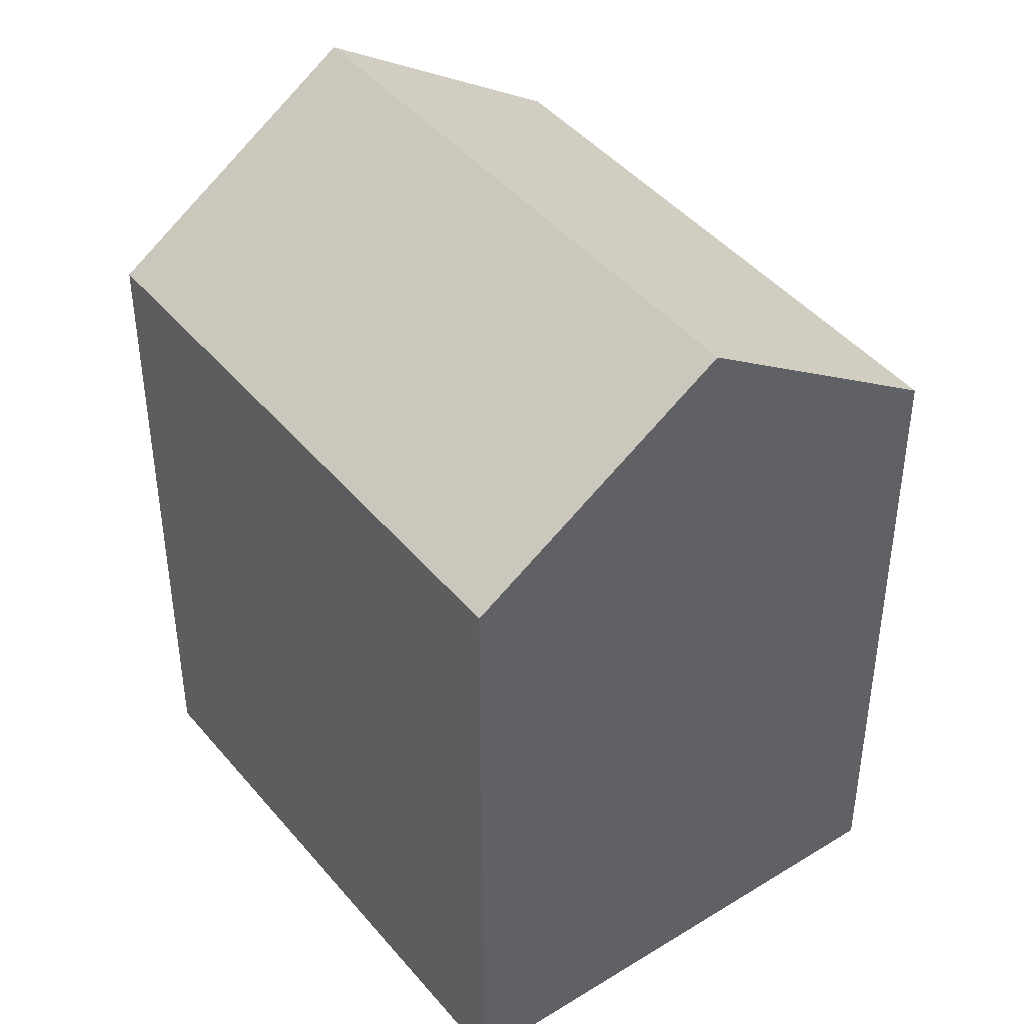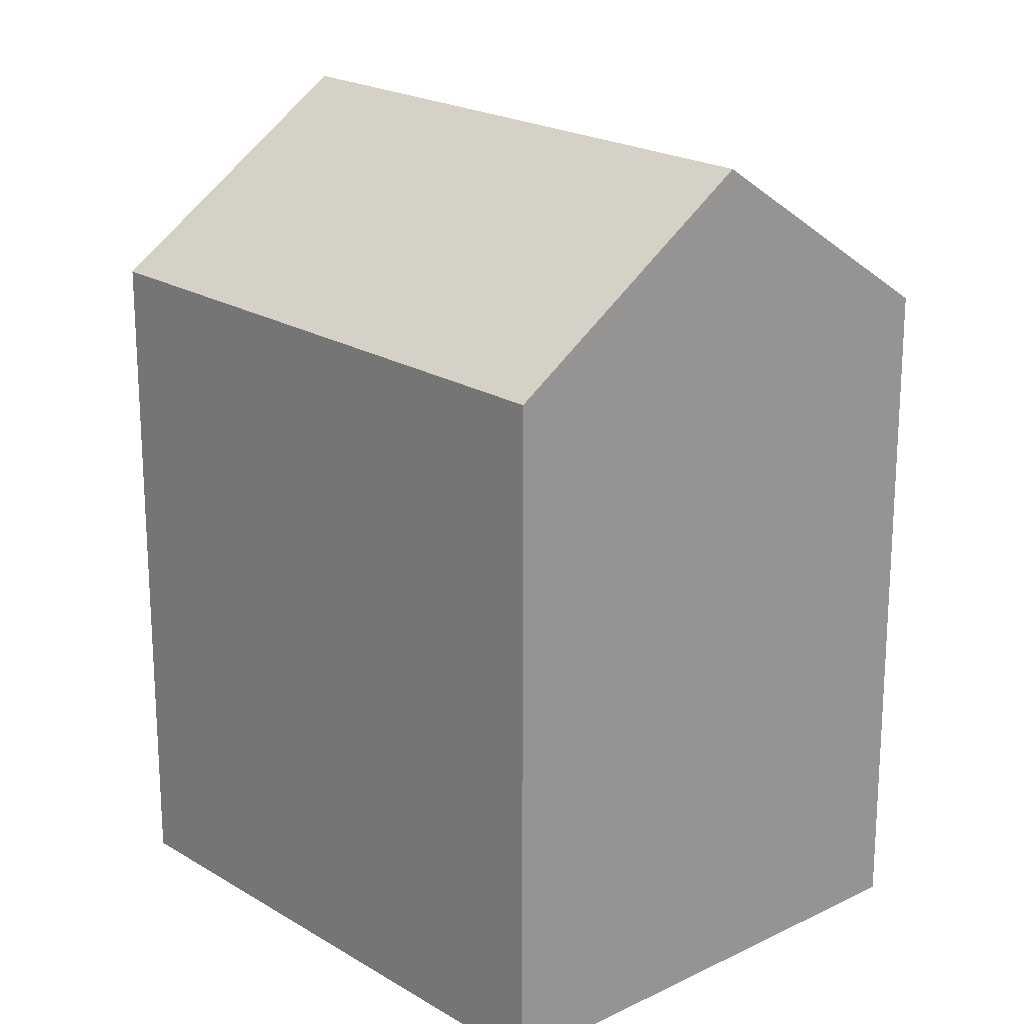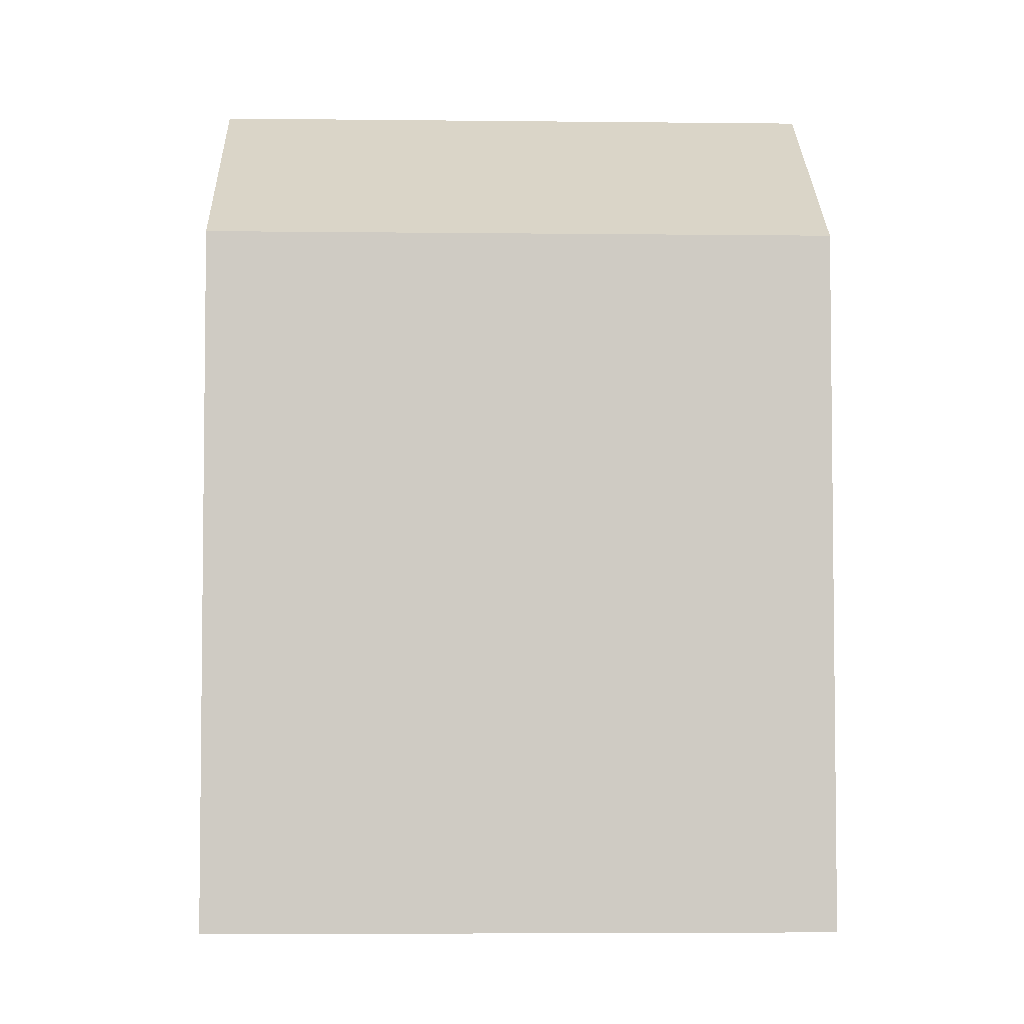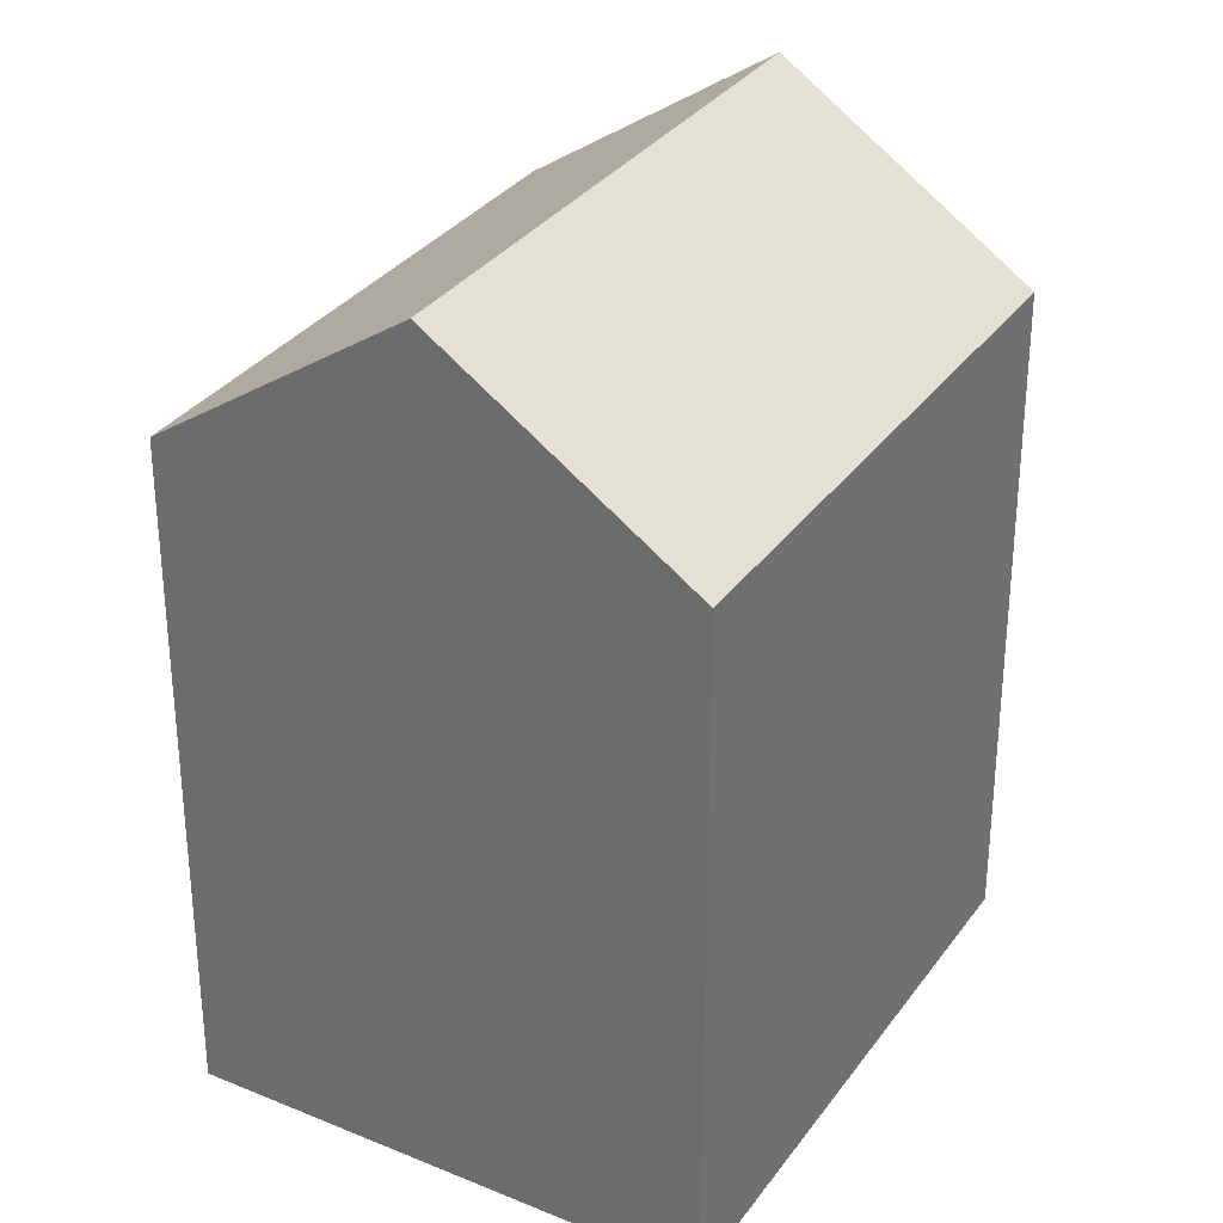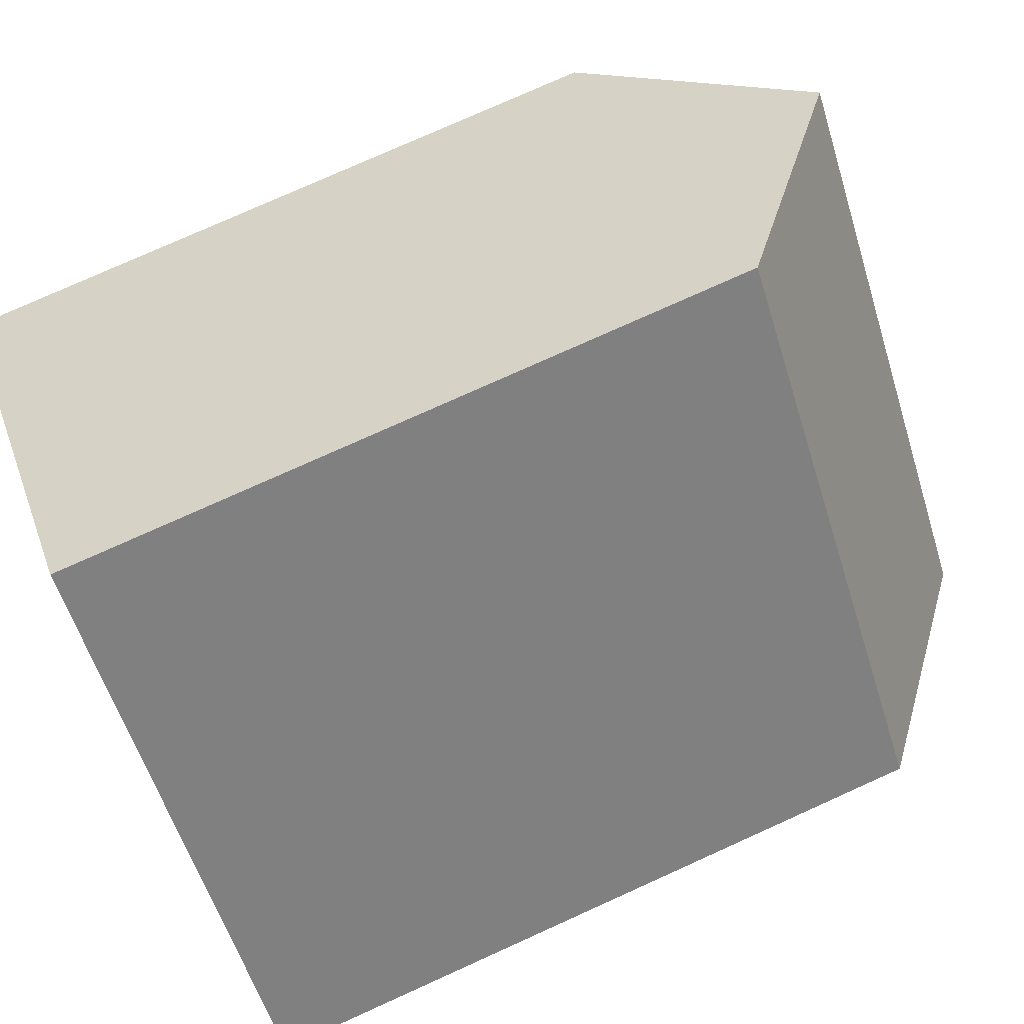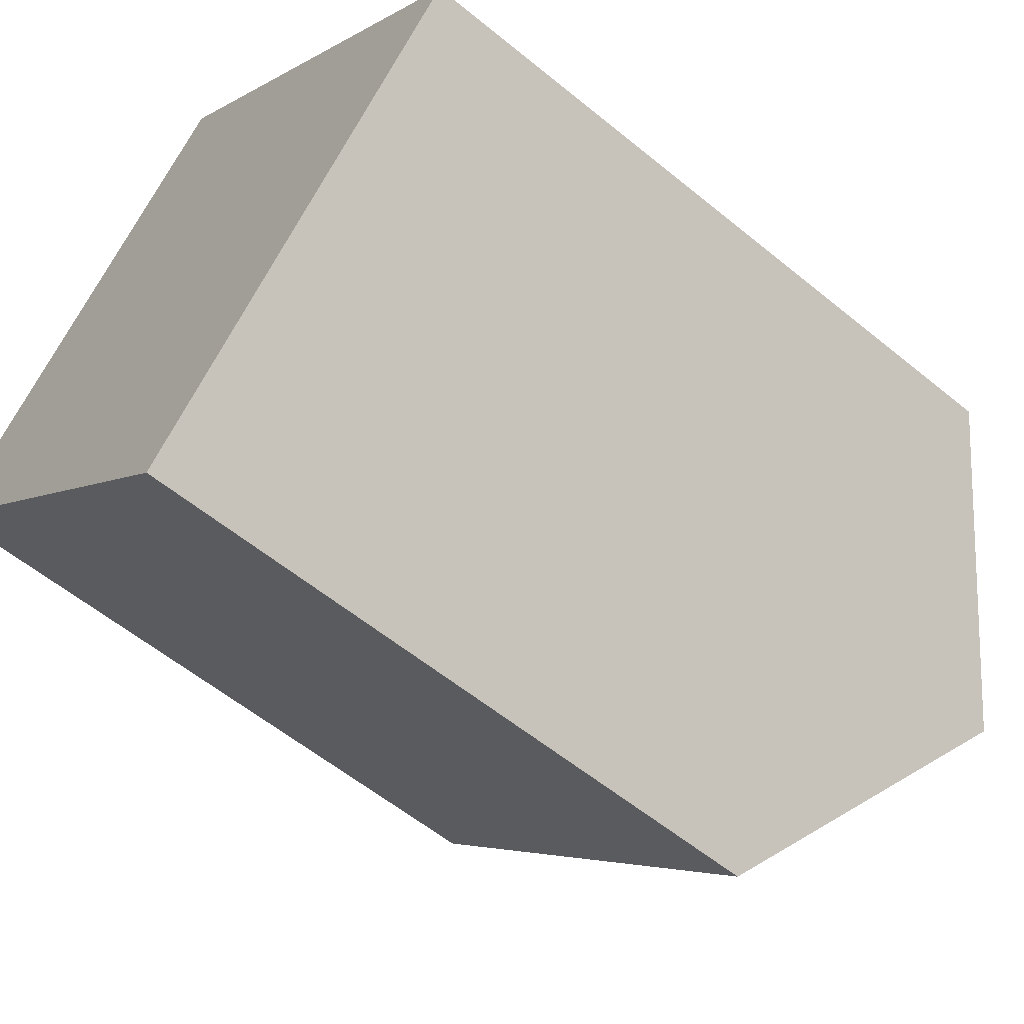
<metadata>
{"format":"obj","ext":"obj","renderer":"f3d","projection":"perspective","resolution":1024,"background":"white","views":[{"elev":43.9,"azim":99.1,"up":"+Y"},{"elev":20.6,"azim":93.5,"up":"+Y"},{"elev":-4.7,"azim":-136.4,"up":"+Y"},{"elev":32.1,"azim":165.4,"up":"+Y"},{"elev":76.8,"azim":65.7,"up":"+Z"},{"elev":-57.4,"azim":49.5,"up":"+Z"}]}
</metadata>
<code>
v  4.39 -2.671e-16 4.362
v  18.86 9.985e-17 -1.631
v  8.779 -5.342e-16 8.724
v  0 0 0
v  14.46 3.672e-16 -5.997
v  10.07 6.346e-16 -10.36
v  8.78 16.03 8.724
v  0.0003413 16.03 -0.0005082
v  4.39 20.15 4.361
v  10.07 16.03 -10.36
v  18.86 16.03 -1.631
v  14.46 20.15 -5.998
g defaultobject
f 1 2 3
f 2 1 4
f 2 4 5
f 5 4 6
f 7 1 3
f 1 7 4
f 4 7 8
f 8 7 9
f 10 5 6
f 5 10 2
f 2 10 11
f 11 10 12
f 8 6 4
f 6 8 10
f 2 7 3
f 7 2 11
f 12 8 9
f 8 12 10
f 11 9 7
f 9 11 12

</code>
